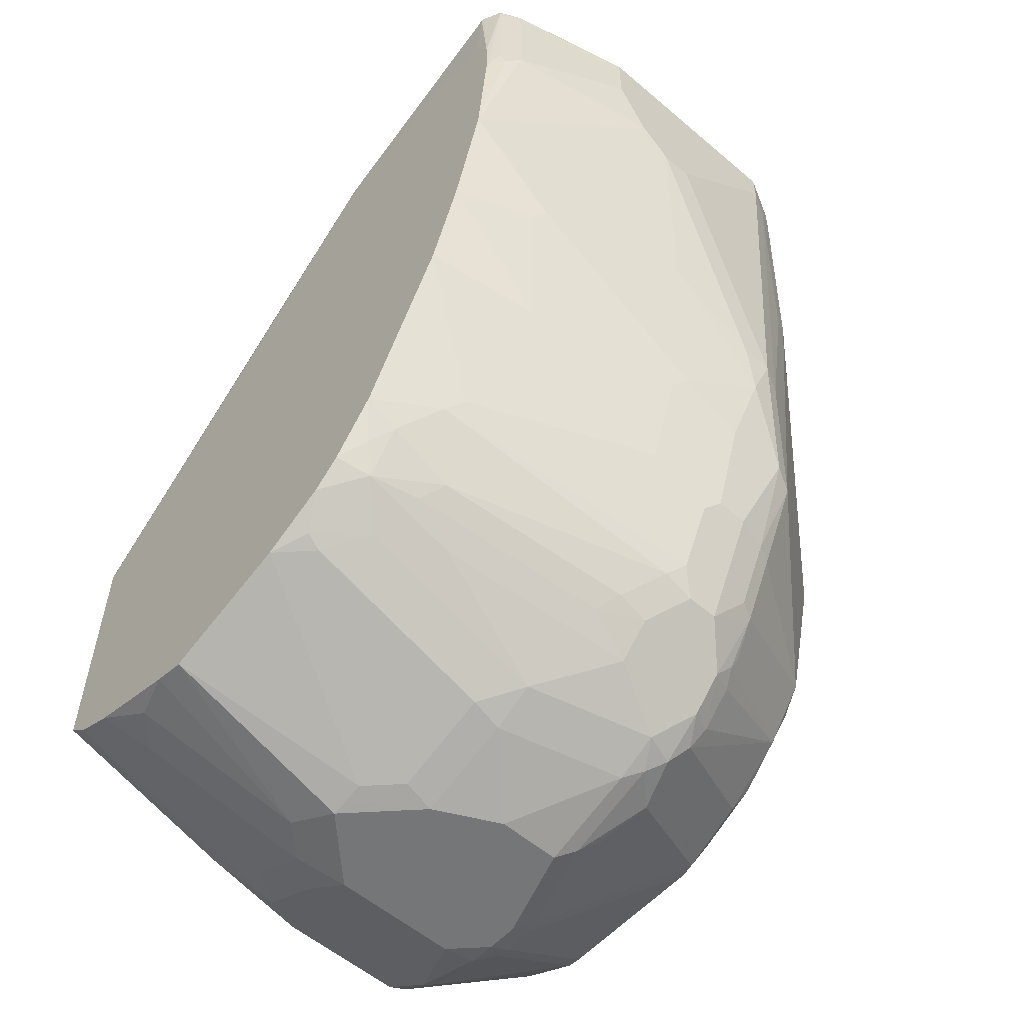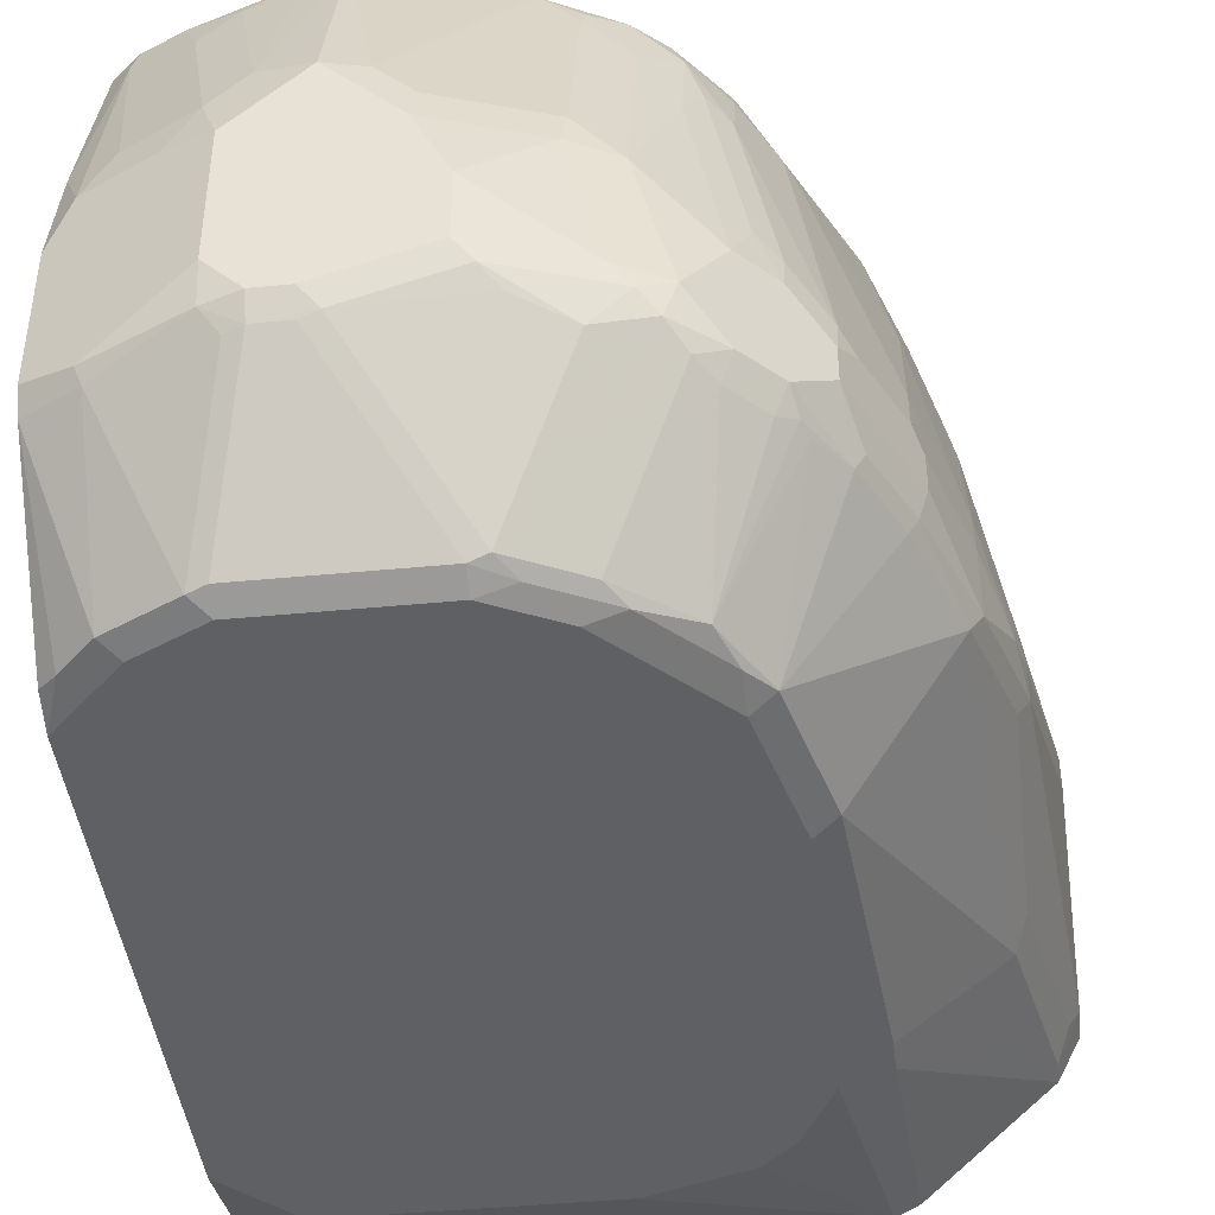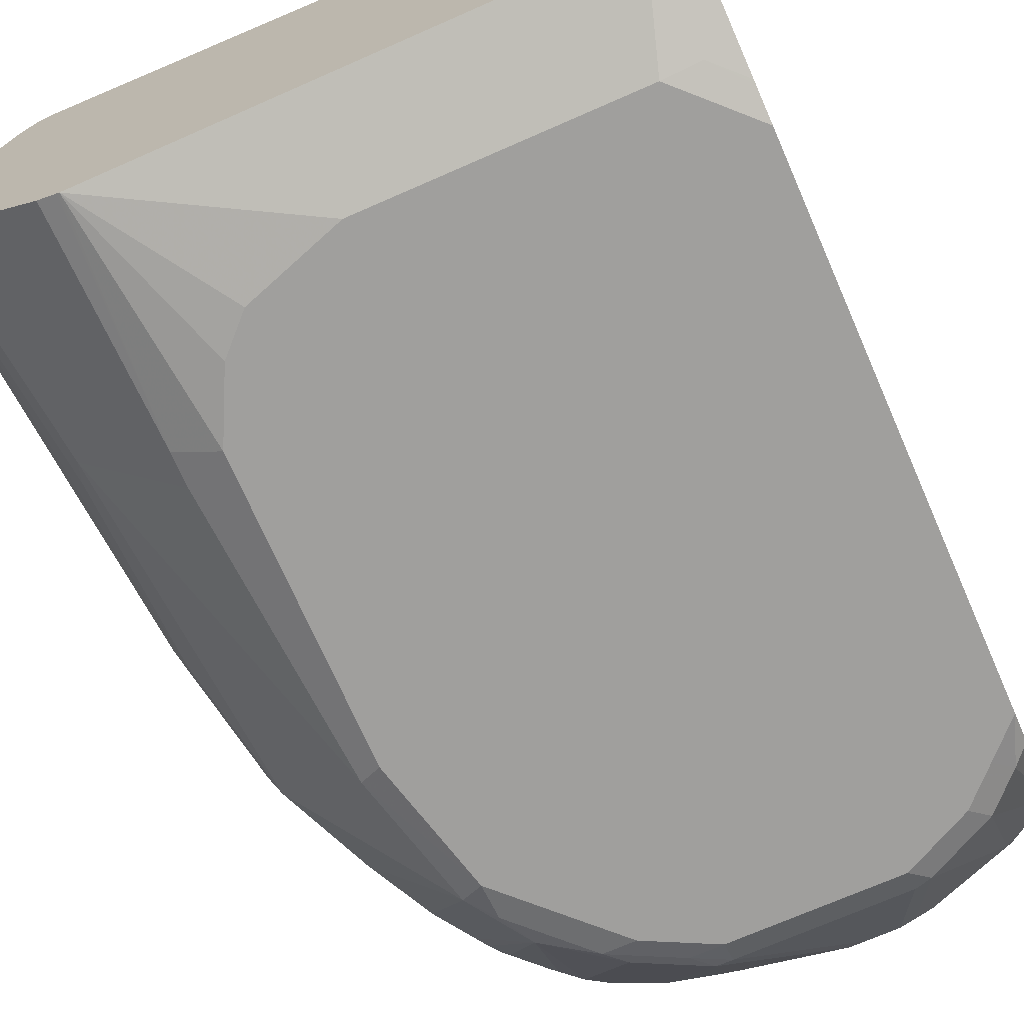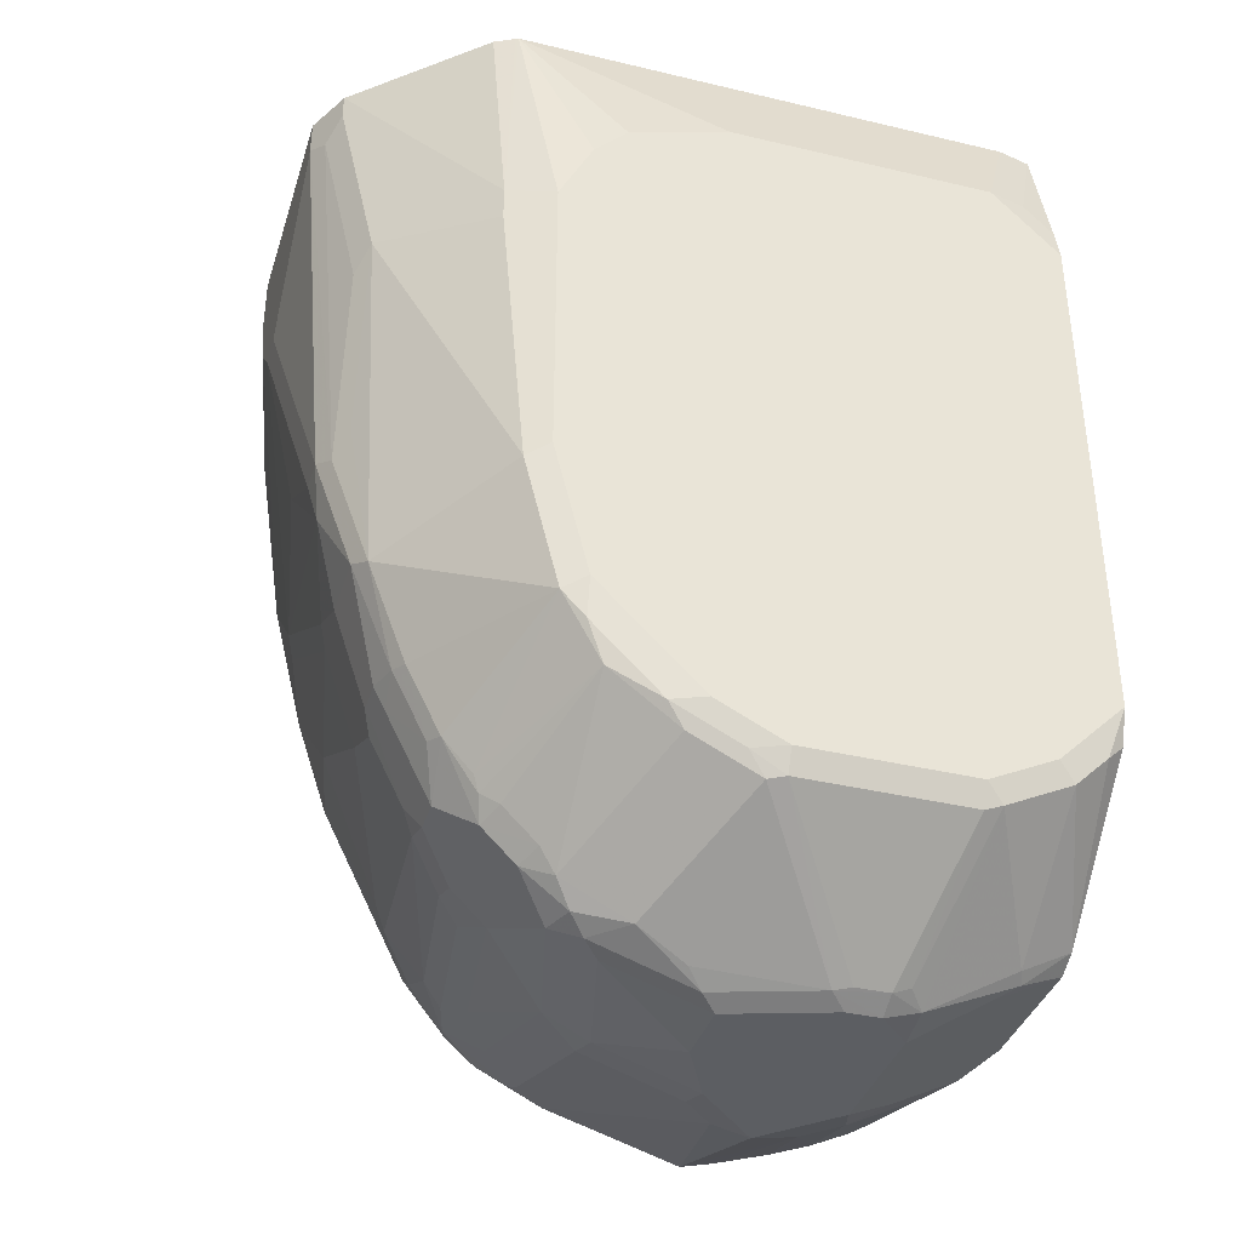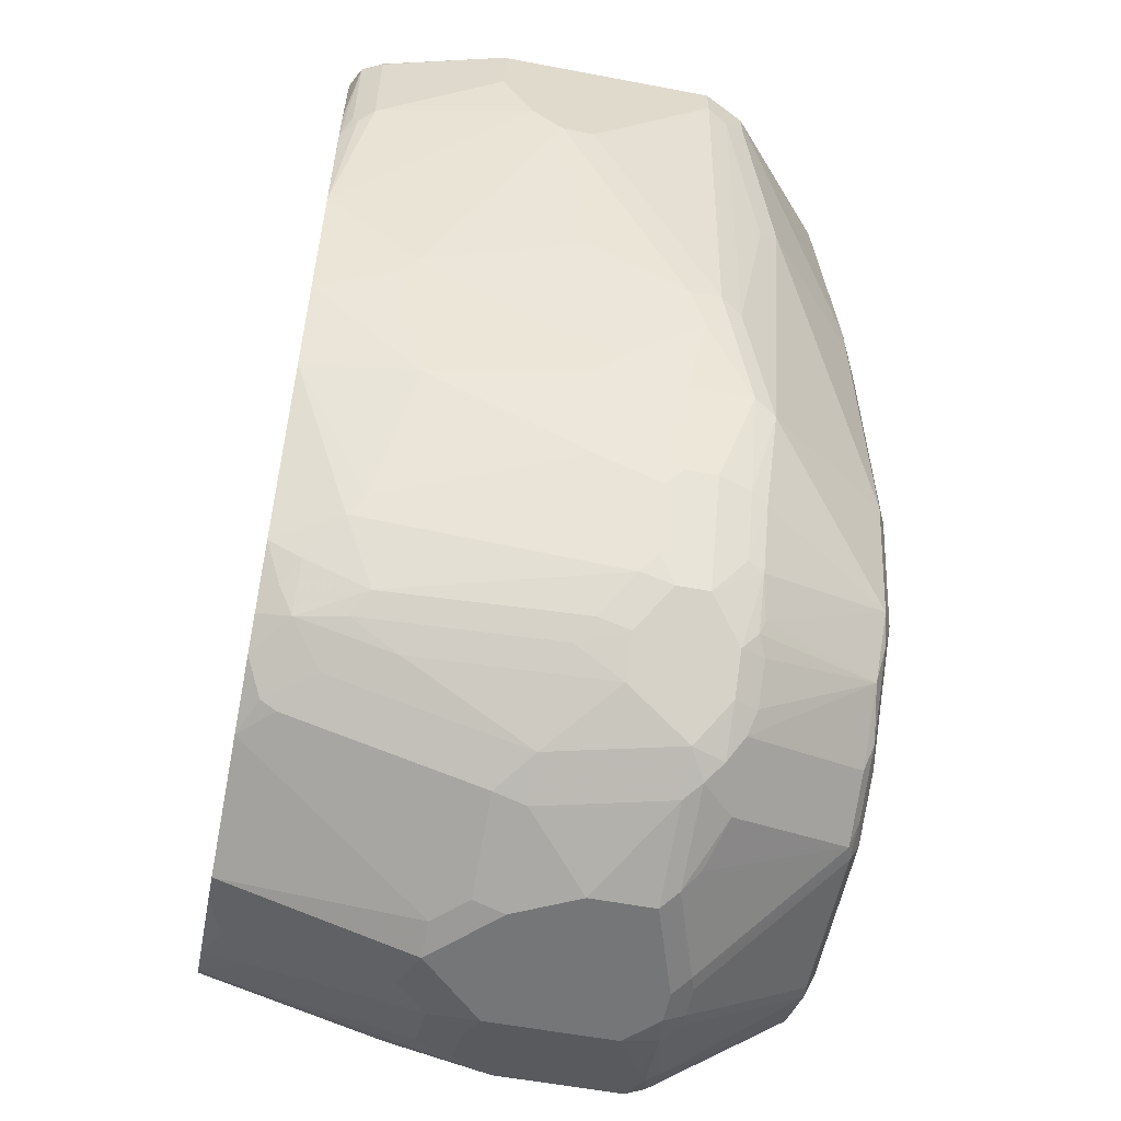
<metadata>
{"format":"obj","ext":"obj","renderer":"f3d","projection":"perspective","resolution":1024,"background":"white","views":[{"elev":-56.7,"azim":-131.5,"up":"+Z"},{"elev":-43.2,"azim":-173.5,"up":"+Y"},{"elev":-71.4,"azim":23.7,"up":"+Y"},{"elev":-37.7,"azim":-16.9,"up":"+Z"},{"elev":-56.8,"azim":-101.2,"up":"+Z"}]}
</metadata>
<code>
v -0.2297 -0.1879 -0.3741
v -0.2157 -0.2157 -0.3741
v -0.2297 -0.04179 -0.3741
v -0.2297 -0.1879 -0.3967
v -0.1392 -0.2853 -0.3741
v -0.2157 -0.2157 -0.3898
v -0.1949 -0.2366 -0.4315
v -0.1322 -0.2992 -0.5151
v -0.2083 0.04194 -0.3741
v -0.2088 0.04175 -0.3758
v -0.2297 -0.04179 -0.4176
v -0.2227 -0.2018 -0.4037
v -0.2297 -0.1044 -0.4802
v -0.2088 -0.1879 -0.6473
v -0.2018 -0.2018 -0.6542
v -0.127 -0.2914 -0.3741
v -0.1949 -0.2366 -0.5151
v -0.1322 -0.2992 -0.5359
v -0.1044 -0.3132 -0.522
v -0.1253 -0.2923 -0.3741
v -0.2019 0.05475 -0.3741
v -0.2018 0.05567 -0.3758
v -0.2088 0.04175 -0.4593
v -0.2297 -0.06267 -0.4593
v -0.2018 -0.2227 -0.529
v -0.2297 -0.08354 -0.4802
v -0.2088 -0.167 -0.6473
v -0.2035 -0.1775 -0.6785
v -0.1879 -0.2088 -0.7308
v -0.1949 -0.2157 -0.6403
v -0.1809 -0.2227 -0.7377
v -0.174 -0.2366 -0.7029
v -0.1183 -0.3062 -0.7168
v -0.1044 -0.3132 -0.7099
v -0.0835 -0.3132 -0.4802
v -2.349e-05 -0.3132 -0.4385
v 0.1879 -0.2923 -0.3741
v -0.0626 -0.3132 -0.4593
v -0.2013 0.05593 -0.3741
v -0.195 0.06296 -0.4488
v -0.1954 0.06296 -0.4794
v -0.1957 0.06263 -0.4802
v -0.2018 0.05567 -0.4593
v -0.2035 0.05217 -0.4698
v -0.1877 0.06296 -0.5641
v -0.1879 0.06263 -0.5637
v -0.1879 -1.2e-06 -0.6264
v -0.2088 -0.1044 -0.6055
v -0.1879 -0.1253 -0.7099
v -0.1879 -0.167 -0.7308
v -0.167 -0.1879 -0.7934
v -0.1618 -0.2088 -0.796
v -0.1566 -0.2192 -0.7986
v -0.0974 -0.3062 -0.8003
v -0.0835 -0.3132 -0.7934
v 0.167 -0.3132 -0.4385
v 0.2088 -0.2877 -0.3741
v -0.1896 0.06178 -0.3741
v -0.1879 0.06263 -0.3758
v -0.1847 0.06296 -0.4205
v -0.1954 0.06296 -0.4808
v -0.167 0.06296 -0.6473
v -0.1827 0.01042 -0.6369
v -0.1827 -0.1148 -0.7203
v -0.1827 -0.1566 -0.7412
v -0.167 -0.167 -0.7934
v -0.1601 -0.1879 -0.8073
v -0.1409 -0.2088 -0.8377
v -0.1357 -0.2192 -0.8404
v -0.0835 -0.308 -0.8168
v -0.1183 -0.2227 -0.863
v -0.07307 -0.3027 -0.8404
v -0.04174 -0.3132 -0.8351
v 0.1905 -0.308 -0.4385
v 0.1879 -0.3132 -0.4593
v 0.2088 -0.3085 -0.4593
v 0.2088 -0.01885 -0.3741
v 0.2088 -0.308 -0.4568
v -0.1879 0.06178 -0.3741
v 0.1235 0.02088 -0.3741
v -0.04204 0.06296 -0.4463
v -0.0623 0.06296 -0.4386
v -0.1053 0.06296 -0.4307
v -0.1461 0.06296 -0.7099
v -0.1618 -0.01046 -0.7203
v -0.167 -0.02091 -0.7099
v -0.1618 -0.1148 -0.7829
v -0.167 -0.1253 -0.7725
v -0.1618 -0.1566 -0.8038
v -0.1601 -0.167 -0.8073
v -0.1409 -0.1566 -0.8456
v -0.1322 -0.1879 -0.863
v -0.1113 -0.2088 -0.8839
v -0.1148 -0.2192 -0.8717
v -0.04174 -0.308 -0.8586
v -0.1044 -0.2244 -0.8795
v -0.0835 -0.2244 -0.9004
v -0.07307 -0.2192 -0.9134
v -0.03131 -0.3027 -0.8717
v -0.02084 -0.3132 -0.856
v 0.2088 -0.3132 -0.4802
v 0.2088 -0.01569 -0.3784
v 0.1287 0.01914 -0.3741
v 0.1253 0.02047 -0.3741
v 0.1253 0.02088 -0.3758
v 0.2088 0.06296 -0.6923
v -0.146 0.06296 -0.7101
v -0.12 0.01042 -0.8038
v -0.1122 0.02088 -0.8143
v -0.154 -0.1044 -0.7934
v -0.154 -0.1461 -0.8143
v -0.1331 -0.1461 -0.856
v -0.1322 -0.167 -0.863
v -0.1409 -0.07309 -0.8038
v -0.1113 -0.1461 -0.8839
v -0.06959 -0.1879 -0.9256
v -0.09045 -0.2088 -0.9047
v -2.349e-05 -0.308 -0.8795
v -0.0626 -0.2088 -0.9265
v -0.03131 -0.2192 -0.9343
v 0.01041 -0.3027 -0.8925
v 0.02088 -0.3132 -0.8769
v 0.2088 -0.3132 -0.8142
v 0.2088 0.06296 -0.8664
v -0.1321 0.06296 -0.7379
v -0.1113 0.06296 -0.7795
v -0.09749 0.06296 -0.8072
v -0.09045 0.06296 -0.8211
v -0.09131 0.04175 -0.8351
v -0.09131 -1.2e-06 -0.856
v -0.1122 -0.1253 -0.8769
v -0.09916 -0.1148 -0.8873
v -0.09045 -0.1461 -0.9047
v -0.04869 -0.1044 -0.9256
v -0.04174 -0.1879 -0.9395
v -0.05217 -0.1983 -0.9343
v 0.02088 -0.3062 -0.8908
v 0.01041 -0.1983 -0.9552
v -2.349e-05 -0.2088 -0.9474
v 0.07306 -0.2192 -0.9552
v 0.1357 -0.308 -0.8873
v 0.1253 -0.3132 -0.8769
v 0.1879 -0.3132 -0.8351
v 0.1983 -0.308 -0.8456
v 0.2088 -0.3053 -0.8351
v 0.2088 0.06259 -0.8665
v 0.1949 0.04871 -0.8839
v 0.192 0.06296 -0.881
v -0.06277 0.06296 -0.8557
v -0.07826 0.05217 -0.8456
v -0.06959 0.04175 -0.863
v -0.07826 0.01042 -0.8664
v -0.06959 -0.02091 -0.8839
v -0.02346 -0.08354 -0.9343
v -0.02084 -0.1044 -0.9395
v -0.04869 0.02088 -0.8839
v 0.02088 -0.1461 -0.9604
v 0.02088 -0.1879 -0.9604
v 0.1253 -0.3062 -0.8908
v 0.08349 -0.2227 -0.9534
v 0.08349 -0.2088 -0.9604
v 0.1044 -0.2088 -0.9604
v 0.1044 -0.2227 -0.9534
v 0.1774 -0.308 -0.8664
v 0.167 -0.3132 -0.856
v 0.1148 -0.2244 -0.95
v 0.1253 -0.2114 -0.9552
v 0.1357 -0.214 -0.95
v 0.1774 -0.2244 -0.9291
v 0.2088 -0.2227 -0.9117
v 0.2088 -0.05744 -0.903
v 0.1949 -0.09746 -0.9256
v 0.1774 -0.07309 -0.9291
v 0.1705 -0.03829 -0.9222
v 0.1357 -0.07309 -0.95
v 0.1566 0.0313 -0.9082
v 0.1674 0.06296 -0.8924
v -0.06238 0.06296 -0.8561
v -0.06212 0.06296 -0.8563
v -0.04444 0.06296 -0.8715
v -0.02607 0.05217 -0.8873
v -0.002641 -1.2e-06 -0.9134
v -0.002641 -0.06267 -0.9343
v 0.03912 -0.08354 -0.9552
v -0.02346 0.04175 -0.8925
v 0.04173 -0.1044 -0.9604
v 0.1253 -0.1879 -0.9604
v 0.167 -0.2088 -0.9395
v 0.1809 -0.2157 -0.9325
v 0.2088 -0.2088 -0.9187
v 0.2088 -0.1253 -0.9187
v 0.167 -0.1044 -0.9395
v 0.1531 -0.09746 -0.9465
v 0.1253 -0.1044 -0.9604
v 0.1148 -0.05221 -0.95
v 0.1357 0.05217 -0.9082
v 0.1047 0.06296 -0.9133
v -0.002727 0.06296 -0.8924
v -0.002641 0.06263 -0.8925
v 0.06002 -0.06267 -0.9552
v 0.08349 -0.06267 -0.9604
v 0.1044 -0.08354 -0.9604
v 0.08349 0.06263 -0.9187
v 0.08332 0.06296 -0.9185
v -0.002298 0.06296 -0.8925
f 116 119 117
f 116 136 119
f 116 135 136
f 109 128 129
f 118 121 137
f 116 155 135
f 118 137 122
f 119 136 120
f 116 133 134
f 116 134 155
f 109 129 130
f 115 132 133
f 115 131 132
f 112 115 113
f 112 131 115
f 112 130 131
f 110 114 111
f 109 130 112
f 109 127 128
f 120 136 138
f 115 133 116
f 120 138 139
f 134 153 156
f 121 139 140
f 135 157 158
f 109 126 127
f 135 155 157
f 134 156 154
f 134 154 155
f 133 153 134
f 132 153 133
f 132 152 153
f 130 132 131
f 130 152 132
f 120 139 121
f 130 151 152
f 129 150 151
f 128 150 129
f 128 149 150
f 124 147 148
f 124 146 147
f 123 144 145
f 123 143 144
f 122 141 142
f 122 137 141
f 121 140 137
f 129 151 130
f 109 125 126
f 74 76 78
f 107 109 108
f 89 111 91
f 87 89 88
f 87 111 89
f 87 110 111
f 87 109 110
f 87 108 109
f 85 108 87
f 85 107 108
f 84 107 85
f 80 106 81
f 89 91 90
f 80 105 106
f 77 102 103
f 75 101 76
f 135 158 138
f 73 95 100
f 72 99 95
f 72 98 99
f 72 97 98
f 72 96 97
f 72 94 96
f 71 94 72
f 80 104 105
f 109 114 110
f 91 112 113
f 91 111 114
f 107 125 109
f 103 106 105
f 103 105 104
f 102 106 103
f 100 118 122
f 98 117 119
f 98 121 99
f 98 120 121
f 98 119 120
f 97 117 98
f 91 113 92
f 95 118 100
f 95 99 121
f 93 96 94
f 93 97 96
f 93 117 97
f 93 116 117
f 93 115 116
f 92 115 93
f 92 113 115
f 91 109 112
f 91 114 109
f 95 121 118
f 135 138 136
f 154 185 182
f 137 140 160
f 176 196 177
f 176 195 196
f 175 195 176
f 175 202 195
f 175 194 202
f 175 193 194
f 173 175 174
f 172 175 173
f 172 193 175
f 172 194 193
f 172 192 194
f 172 191 192
f 171 191 172
f 170 189 190
f 169 189 170
f 168 189 169
f 167 189 168
f 167 188 189
f 167 187 188
f 164 169 170
f 163 167 166
f 177 196 197
f 180 198 181
f 181 198 199
f 181 199 185
f 70 72 95
f 203 205 204
f 200 205 203
f 200 203 201
f 199 205 200
f 198 205 199
f 197 203 204
f 195 197 196
f 195 203 197
f 195 201 203
f 162 167 163
f 195 202 201
f 187 190 188
f 187 191 190
f 187 192 191
f 187 194 192
f 184 199 200
f 184 201 186
f 184 200 201
f 182 199 184
f 182 185 199
f 182 184 183
f 188 190 189
f 162 187 167
f 159 163 166
f 157 161 158
f 147 172 173
f 147 171 172
f 146 171 147
f 144 170 145
f 144 164 170
f 144 165 164
f 143 165 144
f 141 169 164
f 141 168 169
f 141 167 168
f 147 173 174
f 141 166 167
f 141 165 142
f 141 164 165
f 140 163 160
f 140 162 163
f 140 161 162
f 138 140 139
f 138 161 140
f 138 158 161
f 137 163 159
f 137 160 163
f 141 159 166
f 137 159 141
f 147 174 175
f 147 176 148
f 157 162 161
f 157 187 162
f 157 194 187
f 157 202 194
f 157 201 202
f 157 186 201
f 156 181 185
f 155 186 157
f 154 156 185
f 154 186 155
f 147 175 176
f 154 184 186
f 154 182 183
f 151 153 152
f 151 156 153
f 151 181 156
f 151 180 181
f 151 179 180
f 151 178 179
f 149 151 150
f 149 178 151
f 148 176 177
f 154 183 184
f 69 94 71
f 19 55 73
f 69 92 93
f 19 101 75
f 19 123 101
f 19 143 123
f 19 165 143
f 19 142 165
f 19 122 142
f 19 100 122
f 19 73 100
f 19 34 55
f 19 35 20
f 18 33 34
f 17 33 18
f 17 32 33
f 17 31 32
f 17 30 31
f 15 31 30
f 15 17 25
f 15 30 17
f 14 31 15
f 14 29 31
f 14 28 29
f 19 75 56
f 19 56 36
f 19 36 38
f 19 38 35
f 28 47 49
f 28 48 47
f 28 50 29
f 28 49 50
f 27 48 28
f 26 48 27
f 26 47 48
f 24 47 26
f 24 46 47
f 23 46 24
f 14 27 28
f 23 45 46
f 23 43 44
f 22 42 43
f 22 41 42
f 22 40 41
f 22 39 40
f 21 39 22
f 20 38 36
f 20 35 38
f 20 56 37
f 20 36 56
f 23 44 45
f 29 50 66
f 13 27 14
f 12 15 25
f 1 4 6
f 1 13 4
f 69 93 94
f 1 24 26
f 1 11 24
f 1 3 11
f 1 9 3
f 1 21 9
f 1 39 21
f 1 58 39
f 1 79 58
f 1 80 79
f 1 104 80
f 1 103 104
f 1 77 103
f 1 57 77
f 1 37 57
f 1 20 37
f 1 16 20
f 1 5 16
f 1 2 5
f 1 6 2
f 2 6 17
f 2 17 7
f 2 7 8
f 11 23 24
f 10 43 23
f 10 22 43
f 10 21 22
f 9 21 10
f 8 20 16
f 8 19 20
f 8 34 19
f 8 18 34
f 7 18 8
f 13 26 27
f 7 17 18
f 6 12 25
f 5 8 16
f 4 15 12
f 4 14 15
f 4 13 14
f 4 12 6
f 3 23 11
f 3 10 23
f 3 9 10
f 2 8 5
f 6 25 17
f 29 66 51
f 1 26 13
f 29 52 31
f 57 191 171
f 57 190 191
f 57 170 190
f 57 145 170
f 57 123 145
f 57 101 123
f 57 76 101
f 57 78 76
f 57 74 78
f 56 76 74
f 56 75 76
f 56 74 57
f 55 95 73
f 55 70 95
f 54 72 70
f 54 71 72
f 54 69 71
f 54 70 55
f 53 69 54
f 53 68 69
f 52 68 53
f 57 171 146
f 57 146 124
f 57 124 106
f 57 106 102
f 29 51 52
f 68 92 69
f 67 92 68
f 67 91 92
f 67 90 91
f 66 89 90
f 66 88 89
f 65 88 66
f 64 86 85
f 64 88 65
f 52 67 68
f 64 87 88
f 63 86 64
f 63 85 86
f 62 85 63
f 62 84 85
f 59 83 60
f 59 82 83
f 59 81 82
f 59 80 81
f 59 79 80
f 58 79 59
f 64 85 87
f 51 67 52
f 57 102 77
f 51 66 90
f 40 198 180
f 40 205 198
f 40 204 205
f 40 197 204
f 40 177 197
f 40 148 177
f 40 124 148
f 40 106 124
f 40 81 106
f 40 83 82
f 40 180 179
f 40 60 83
f 40 58 59
f 39 58 40
f 37 56 57
f 33 55 34
f 33 54 55
f 31 33 32
f 31 54 33
f 31 53 54
f 51 90 67
f 31 52 53
f 40 59 60
f 40 179 178
f 40 82 81
f 40 149 128
f 49 65 50
f 40 178 149
f 49 64 65
f 47 64 49
f 47 63 64
f 47 62 63
f 45 62 47
f 42 44 43
f 42 45 44
f 42 61 45
f 41 61 42
f 45 47 46
f 50 65 66
f 40 45 61
f 40 62 45
f 40 84 62
f 40 107 84
f 40 125 107
f 40 126 125
f 40 127 126
f 40 61 41
f 40 128 127

</code>
